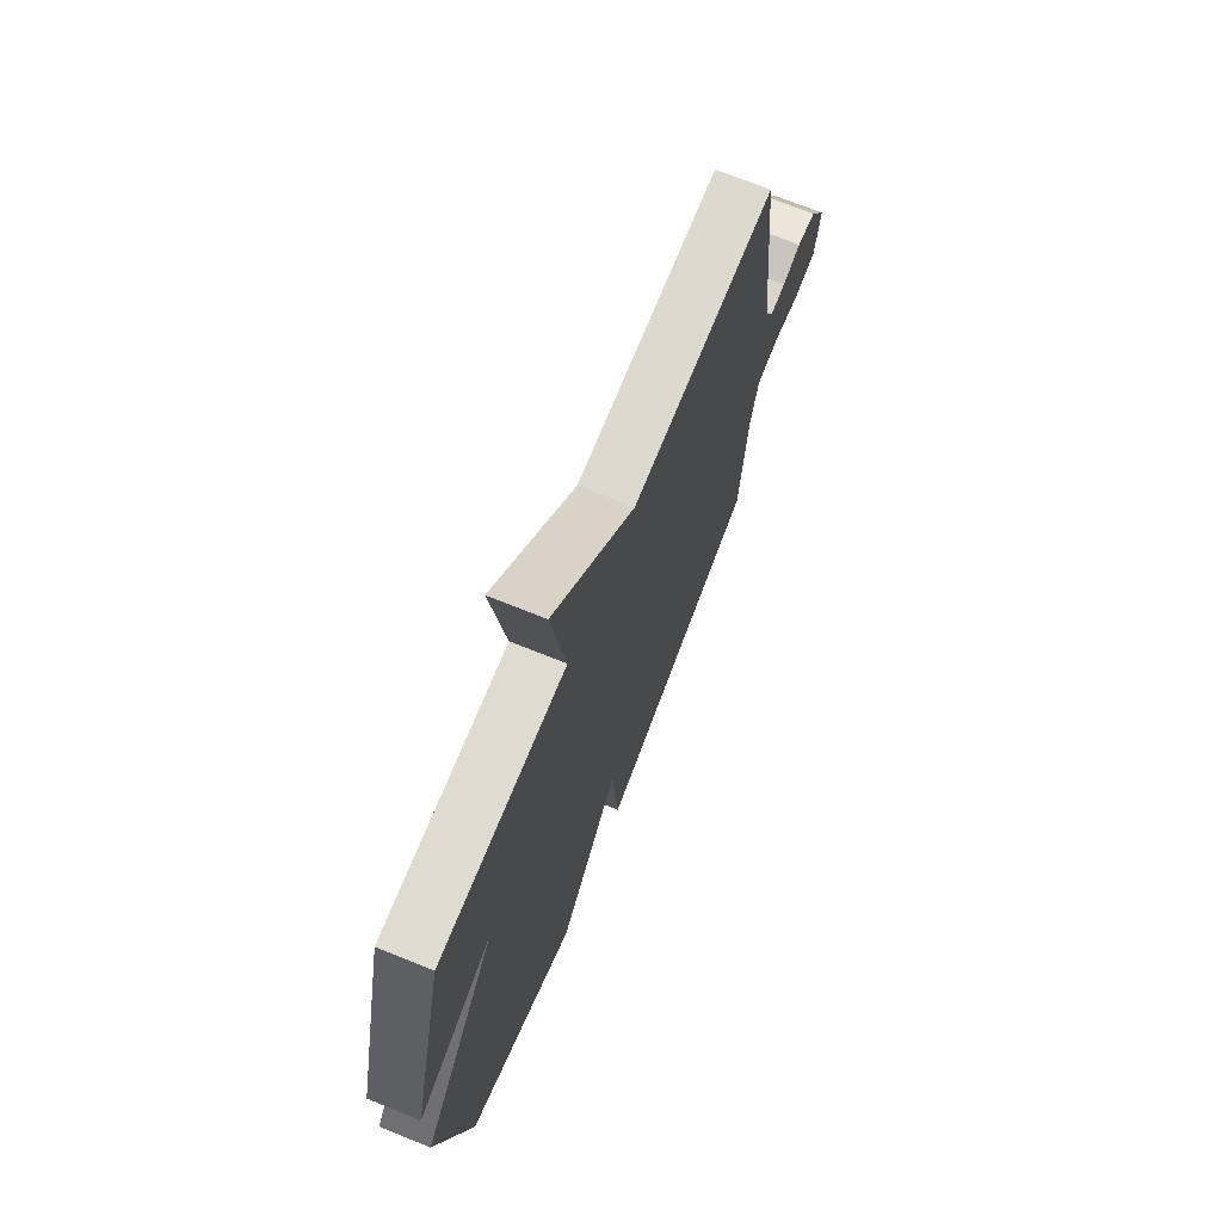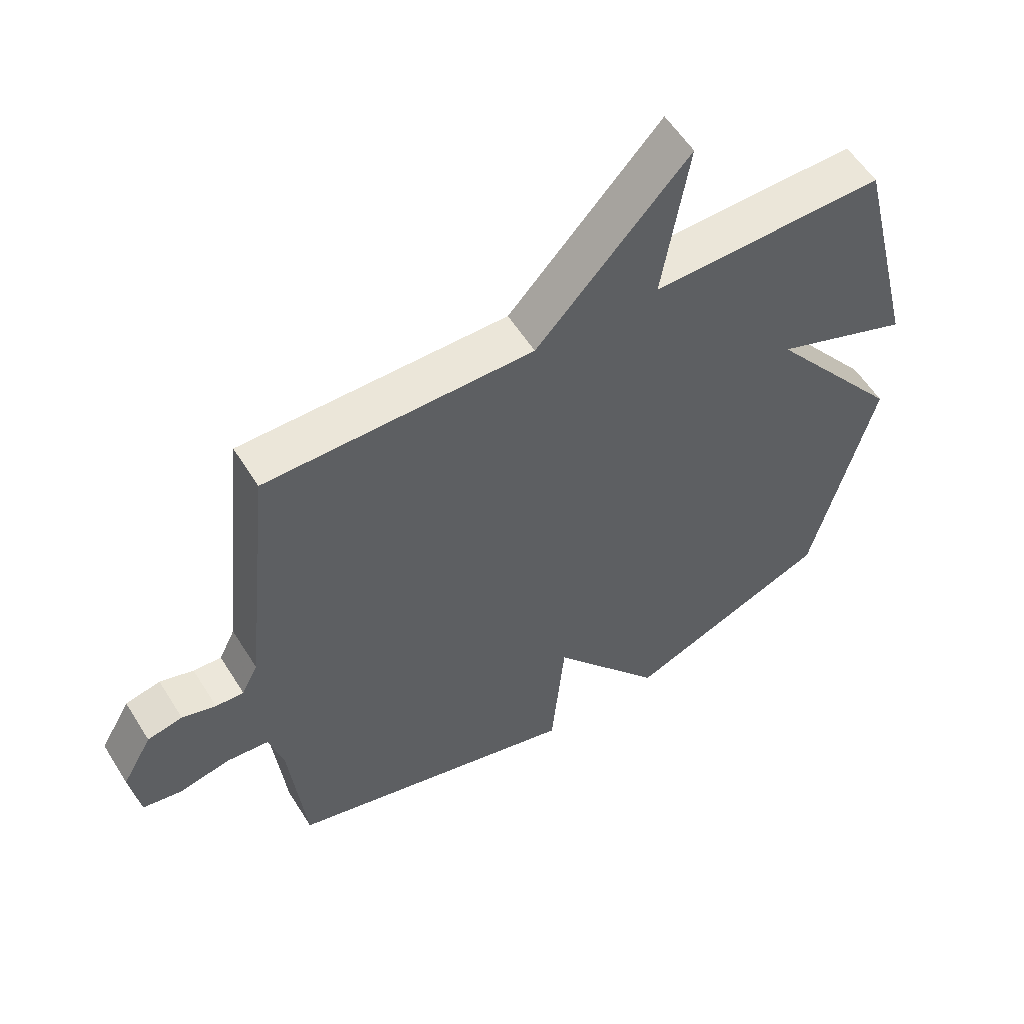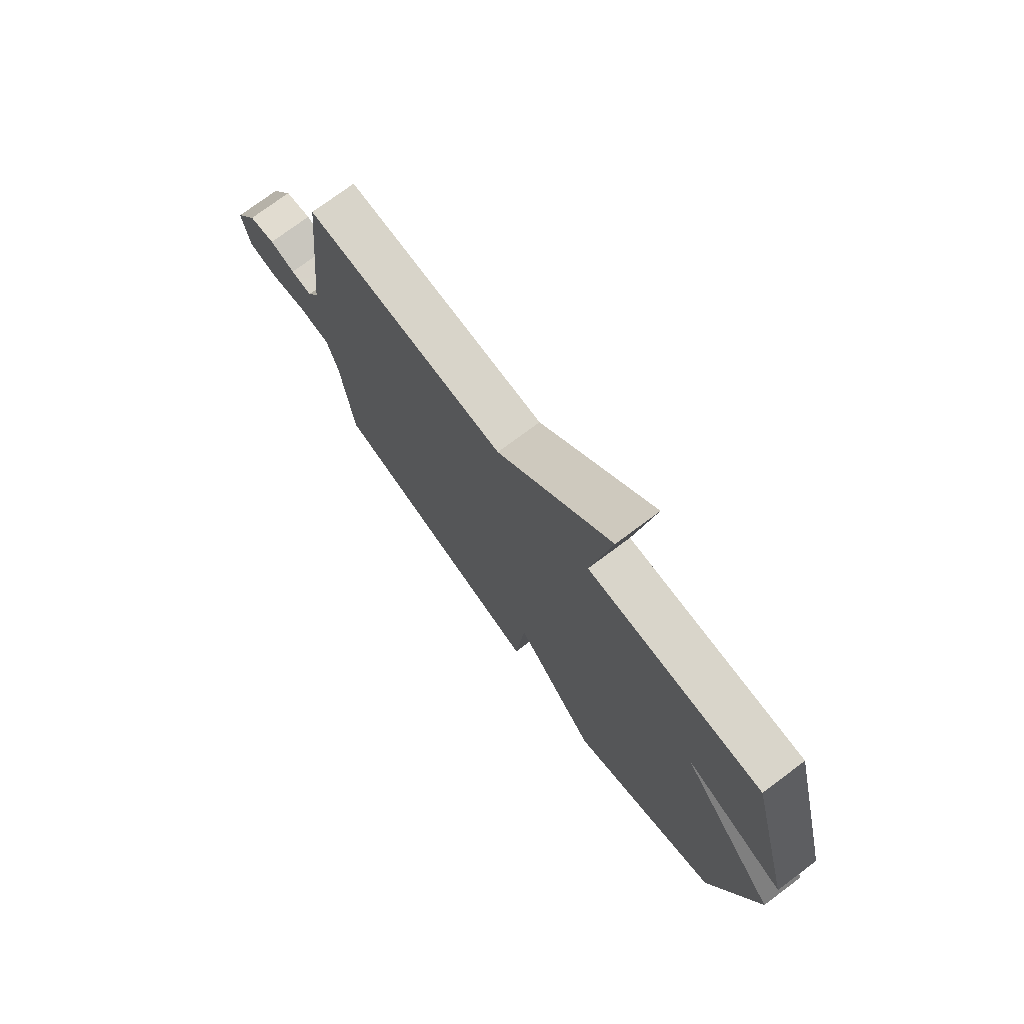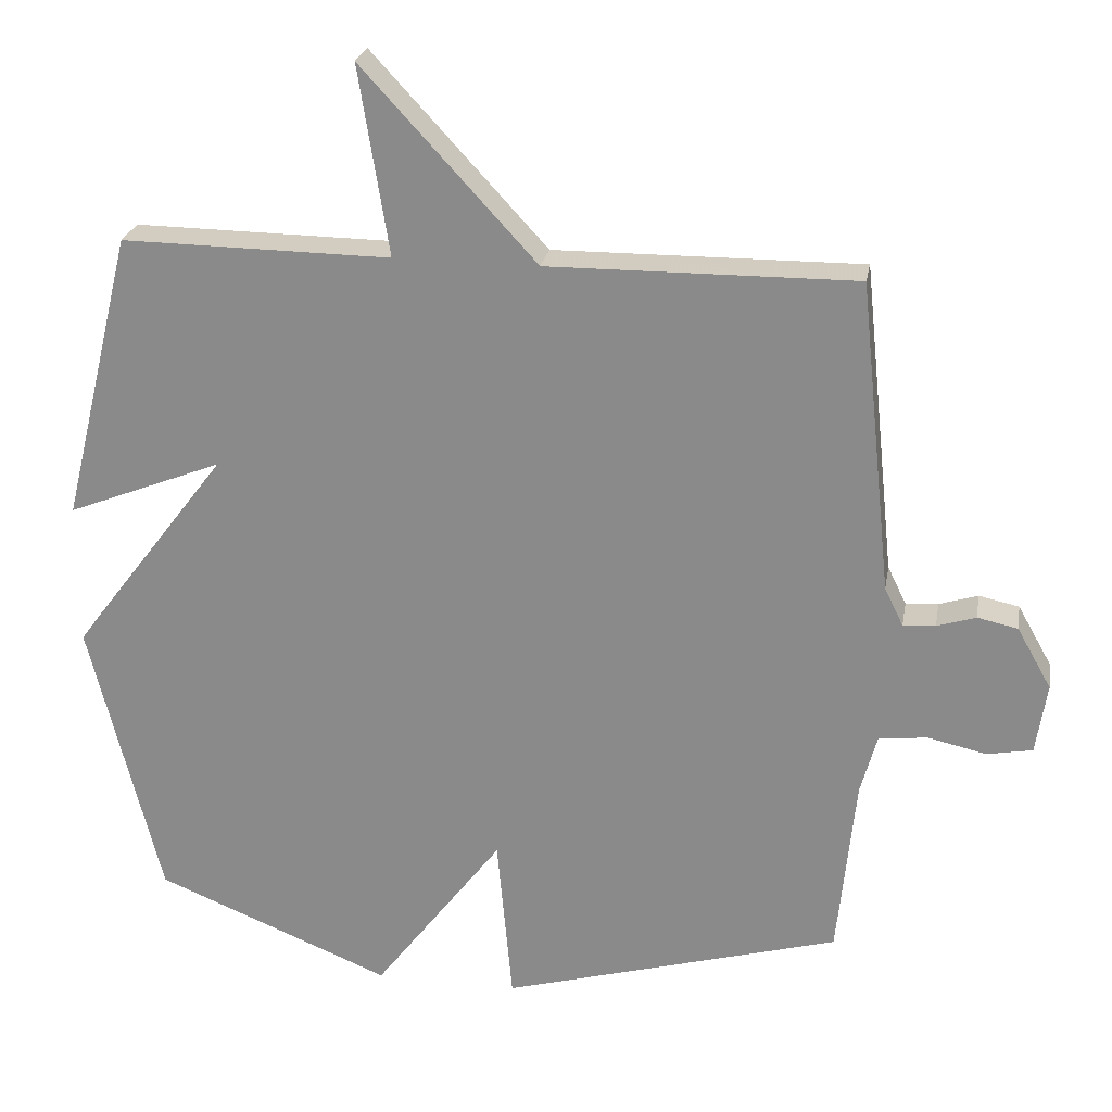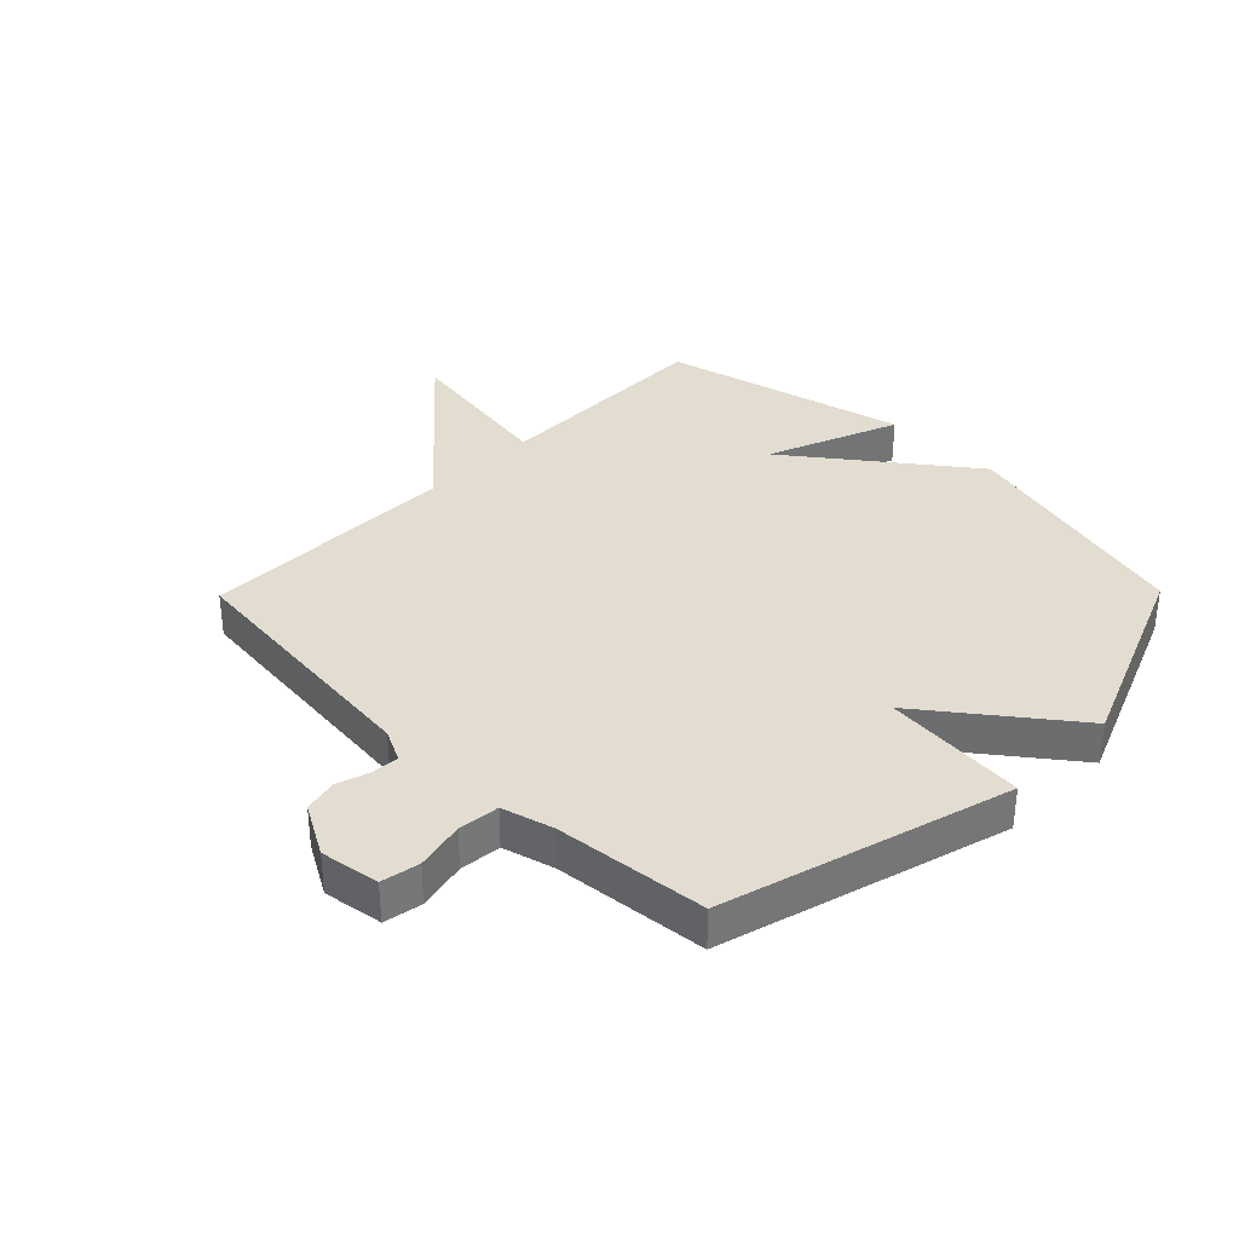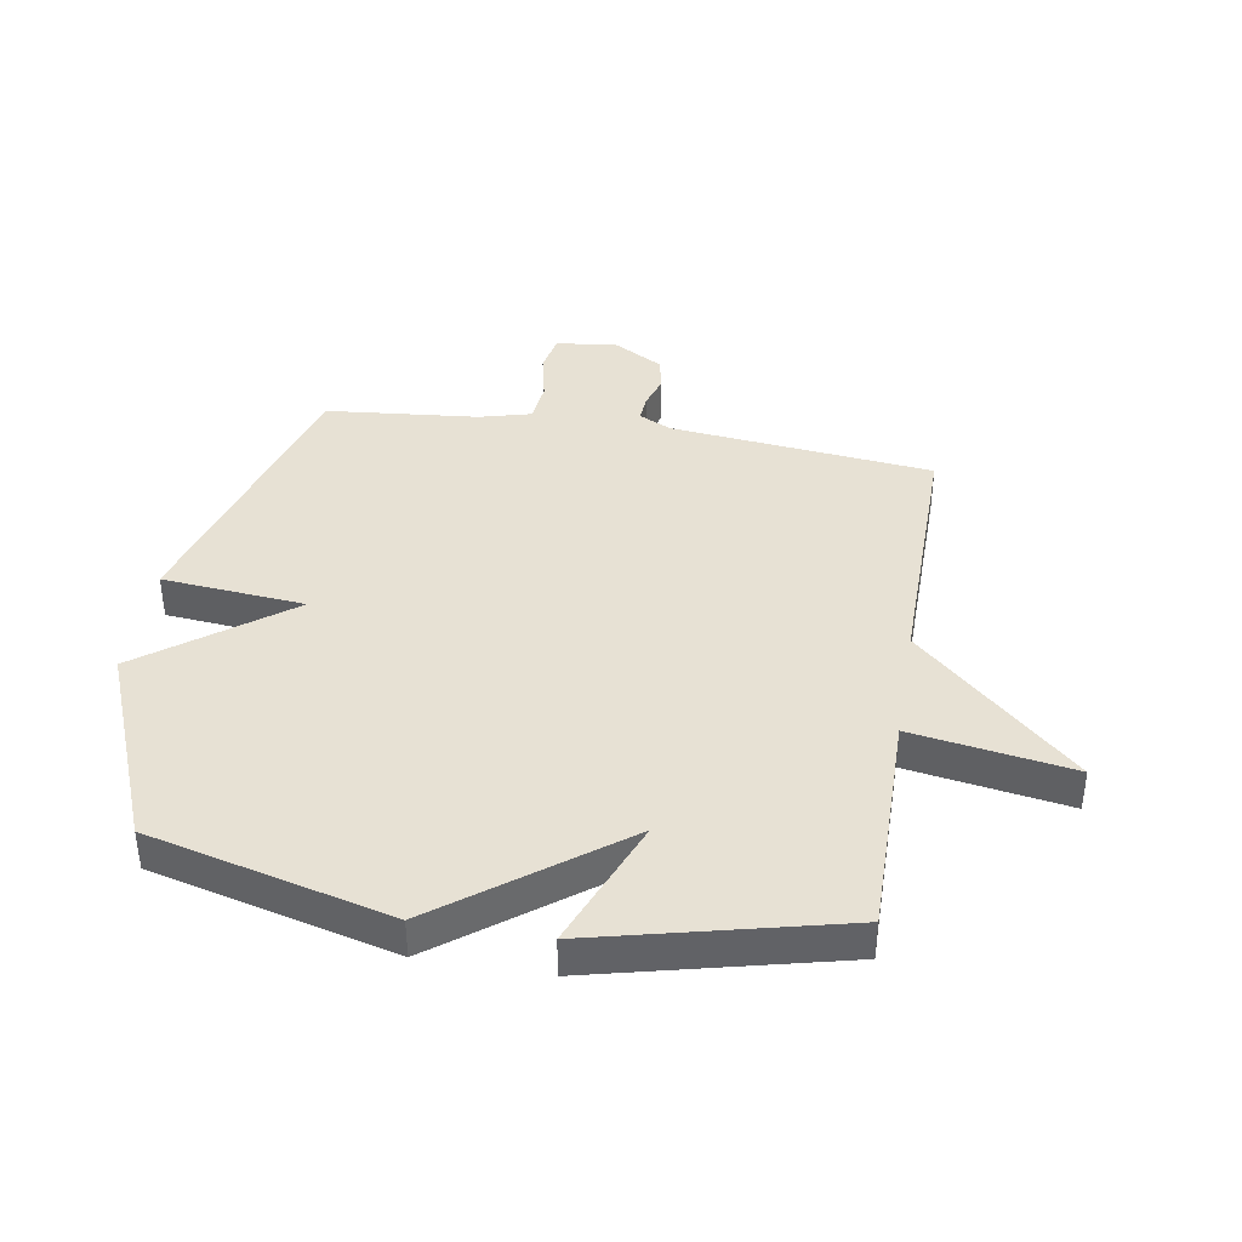
<metadata>
{"format":"obj","ext":"obj","renderer":"f3d","projection":"perspective","resolution":1024,"background":"white","views":[{"elev":70.8,"azim":-68.0,"up":"+Z"},{"elev":56.7,"azim":148.3,"up":"+Z"},{"elev":75.0,"azim":-126.7,"up":"+Z"},{"elev":24.5,"azim":9.9,"up":"+Z"},{"elev":35.2,"azim":134.5,"up":"+Y"},{"elev":39.6,"azim":-80.4,"up":"+Y"}]}
</metadata>
<code>
v -0.5 0.07 -0.5
v -0.599 0.07 -0.104
v -0.382 0.07 0.182
v -0.599 0.07 0.096
v -0.5 0.07 0.5
v -0.127 0.07 0.496
v -0.169 0.07 0.759
v 0.073 0.07 0.496
v 0.5 0.07 0.5
v 0.546 0.07 0.066
v 0.572 0.07 0.013
v 0.617 0.07 0.016
v 0.671 0.07 0.033
v 0.727 0.07 0.021
v 0.775 0.07 -0.064
v 0.76 0.07 -0.162
v 0.697 0.07 -0.174
v 0.616 0.07 -0.156
v 0.548 0.07 -0.163
v 0.525 0.07 -0.248
v 0.5 0.07 -0.5
v 0.028 0.07 -0.633
v 0.007 0.07 -0.398
v -0.172 0.07 -0.633
v -0.5 0 -0.5
v -0.599 0 -0.104
v -0.382 0 0.182
v -0.599 0 0.096
v -0.5 0 0.5
v -0.127 0 0.496
v -0.169 0 0.759
v 0.073 0 0.496
v 0.5 0 0.5
v 0.546 0 0.066
v 0.572 0 0.013
v 0.617 0 0.016
v 0.671 0 0.033
v 0.727 0 0.021
v 0.775 0 -0.064
v 0.76 0 -0.162
v 0.697 0 -0.174
v 0.616 0 -0.156
v 0.548 0 -0.163
v 0.525 0 -0.248
v 0.5 0 -0.5
v 0.028 0 -0.633
v 0.007 0 -0.398
v -0.172 0 -0.633
f 1 2 3
f 24 1 3
f 23 24 3
f 20 21 22 23
f 19 20 23 3
f 18 19 3
f 16 17 18
f 15 16 18
f 14 15 18
f 13 14 18
f 12 13 18
f 11 12 18
f 10 11 18 3
f 8 9 10 3
f 6 7 8
f 6 8 3 4
f 4 5 6
f 27 26 25
f 27 25 48
f 27 48 47
f 47 46 45 44
f 27 47 44 43
f 27 43 42
f 42 41 40
f 42 40 39
f 42 39 38
f 42 38 37
f 42 37 36
f 42 36 35
f 27 42 35 34
f 27 34 33 32
f 32 31 30
f 28 27 32 30
f 30 29 28
f 1 25 26 2
f 2 26 27 3
f 3 27 28 4
f 4 28 29 5
f 5 29 30 6
f 6 30 31 7
f 7 31 32 8
f 8 32 33 9
f 9 33 34 10
f 10 34 35 11
f 11 35 36 12
f 12 36 37 13
f 13 37 38 14
f 14 38 39 15
f 15 39 40 16
f 16 40 41 17
f 17 41 42 18
f 18 42 43 19
f 19 43 44 20
f 20 44 45 21
f 21 45 46 22
f 22 46 47 23
f 23 47 48 24
f 24 48 25 1

</code>
